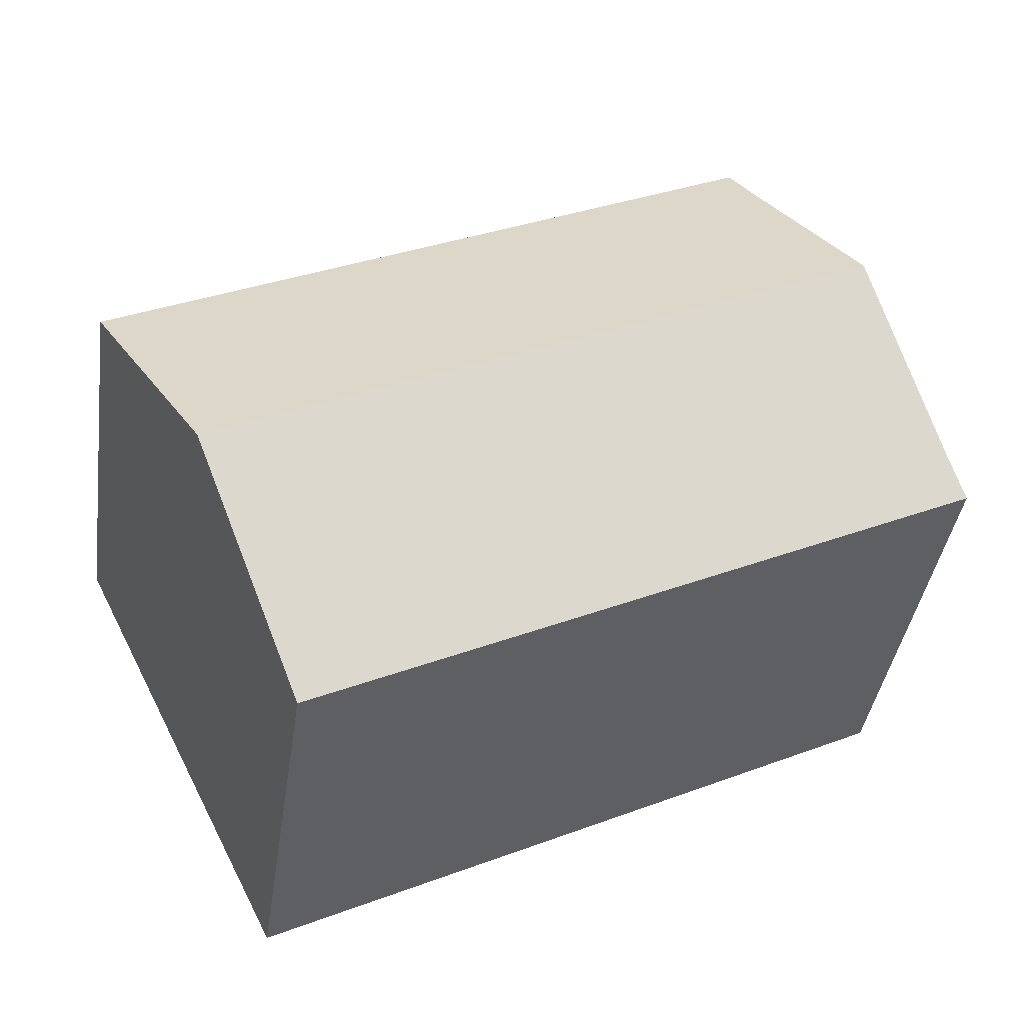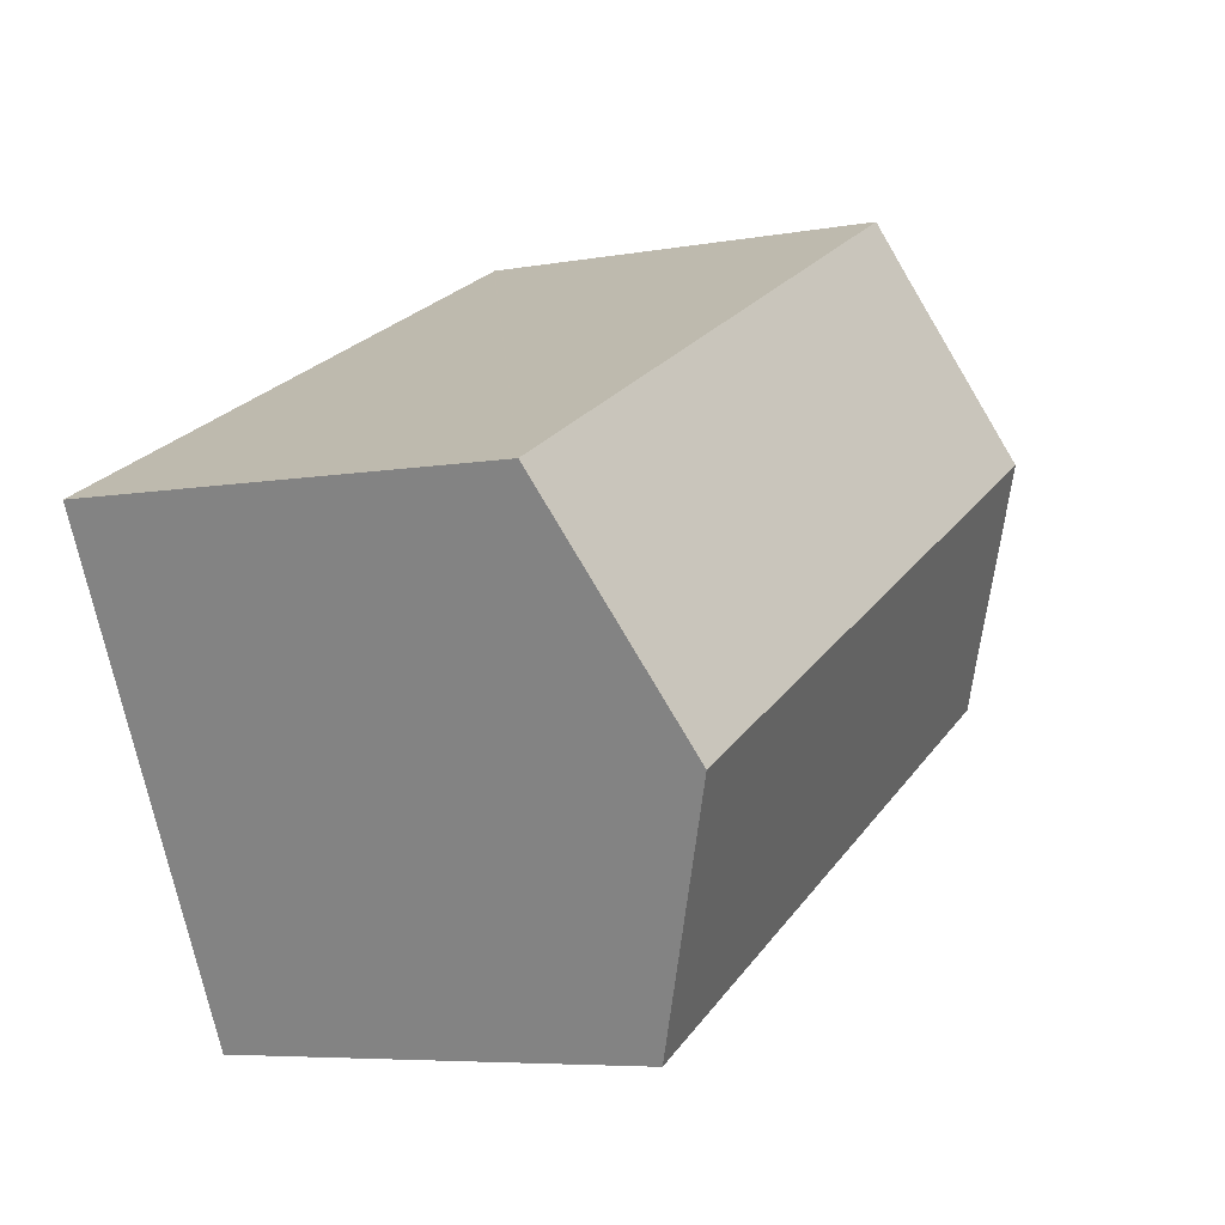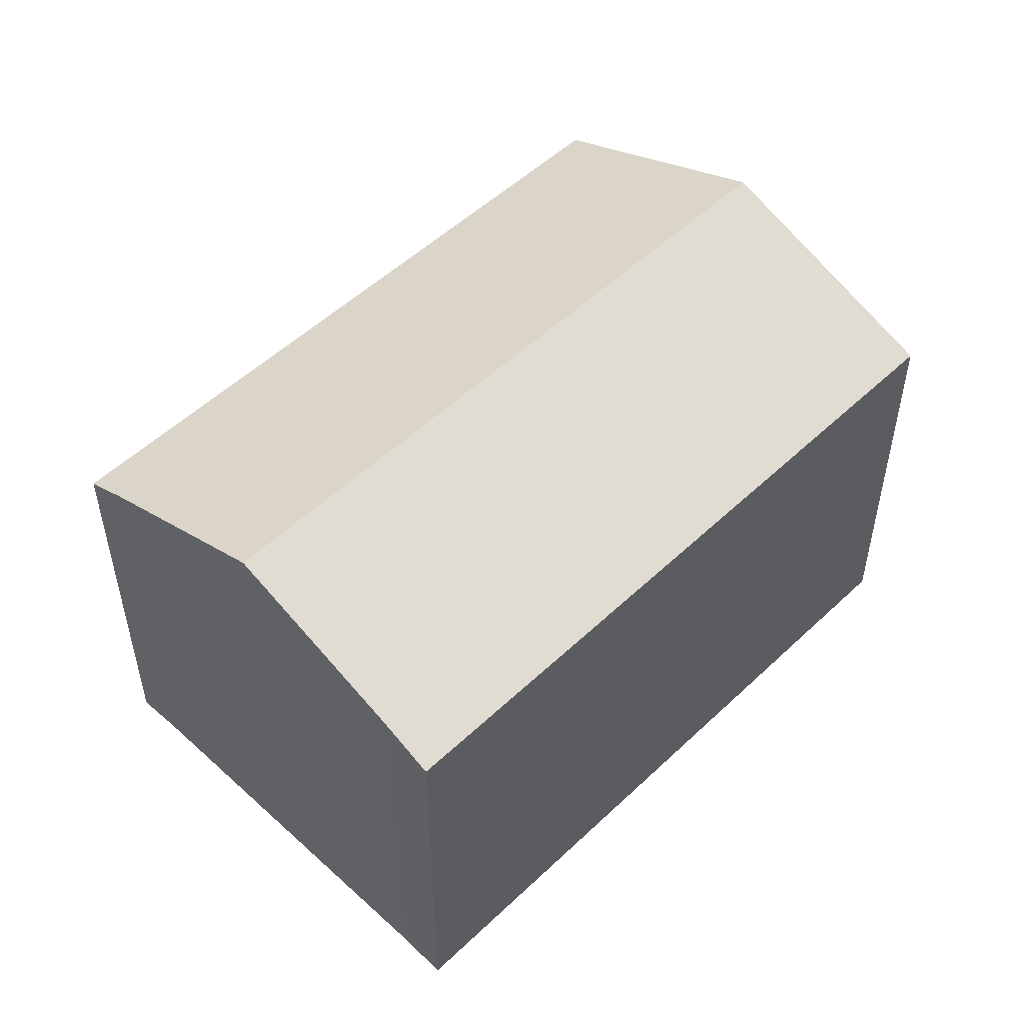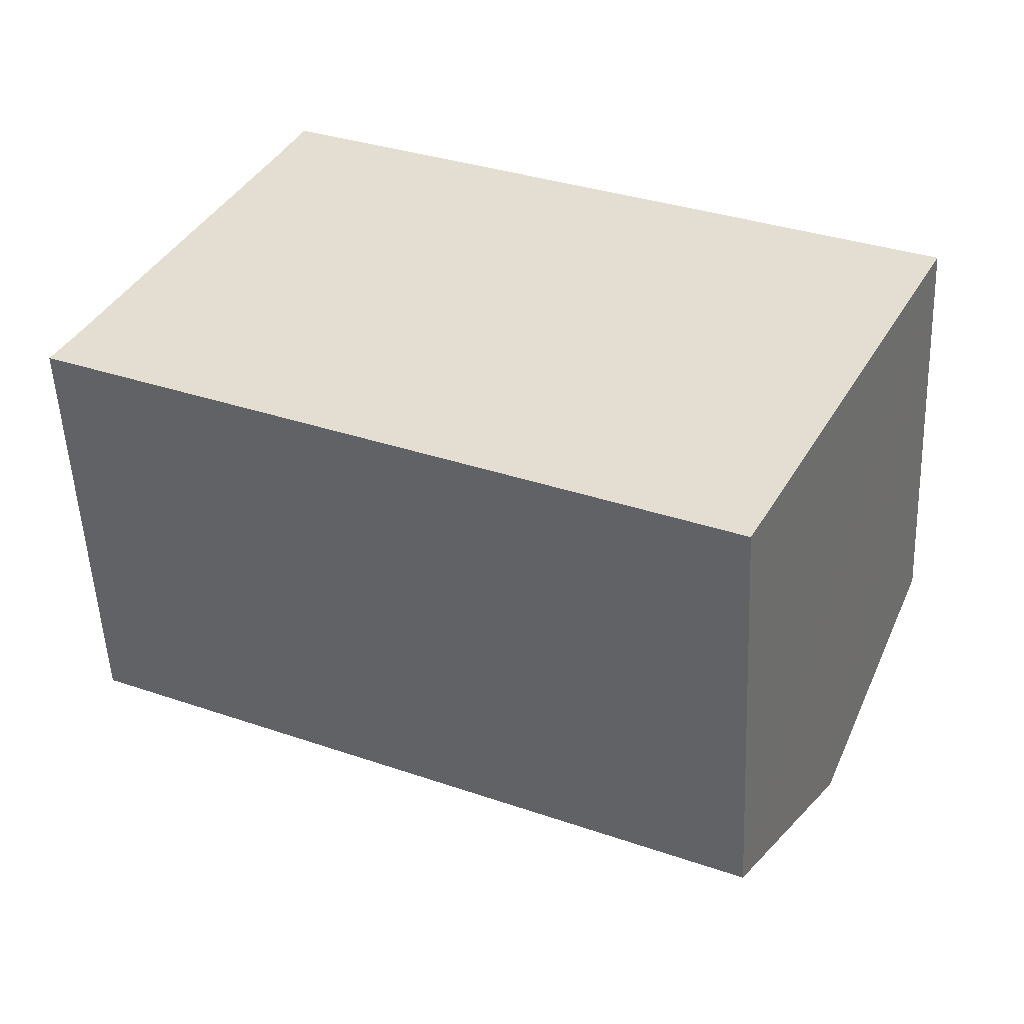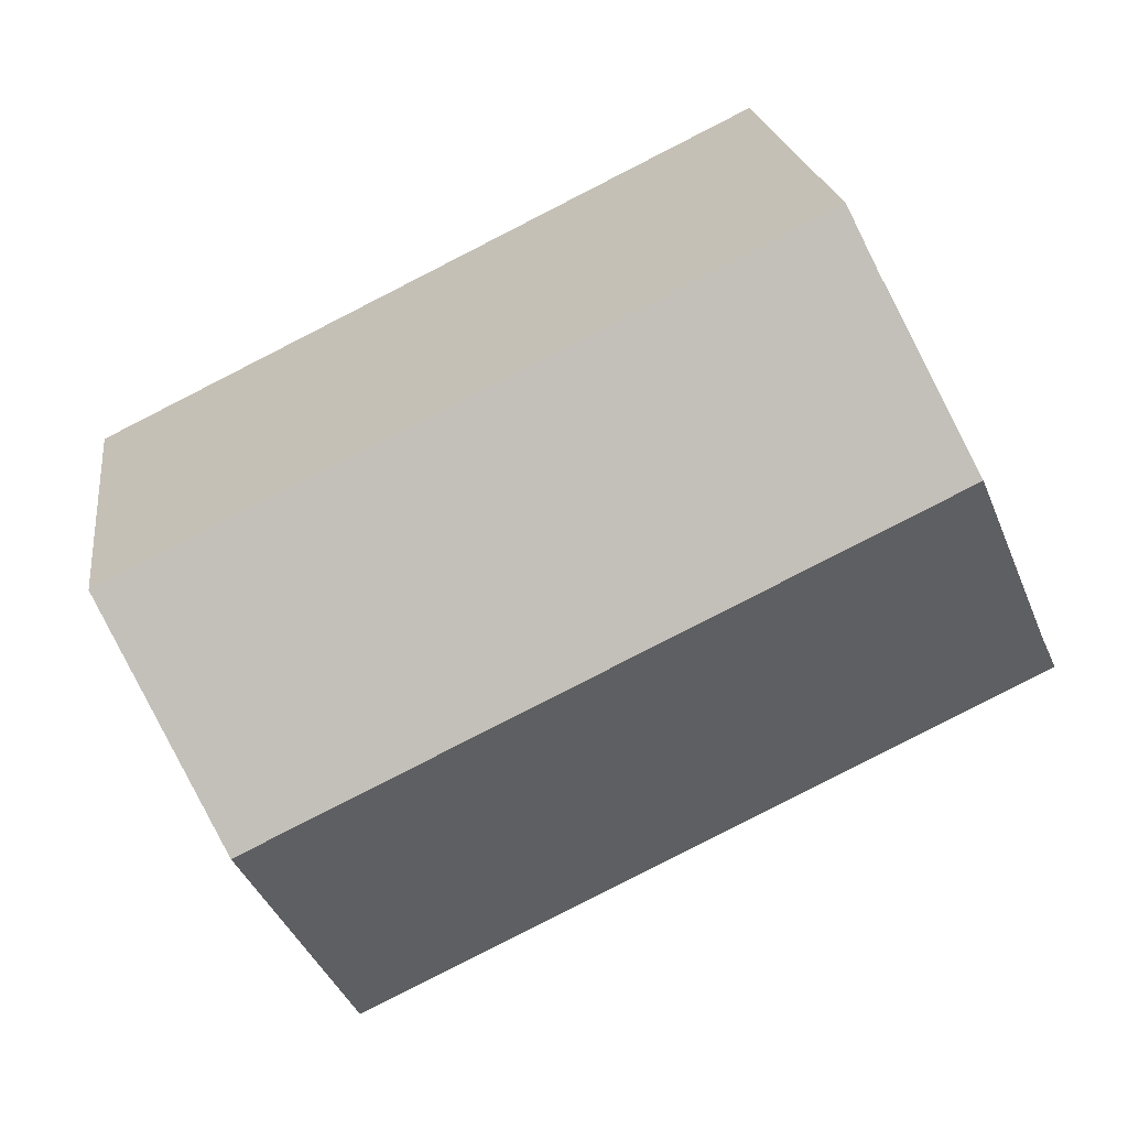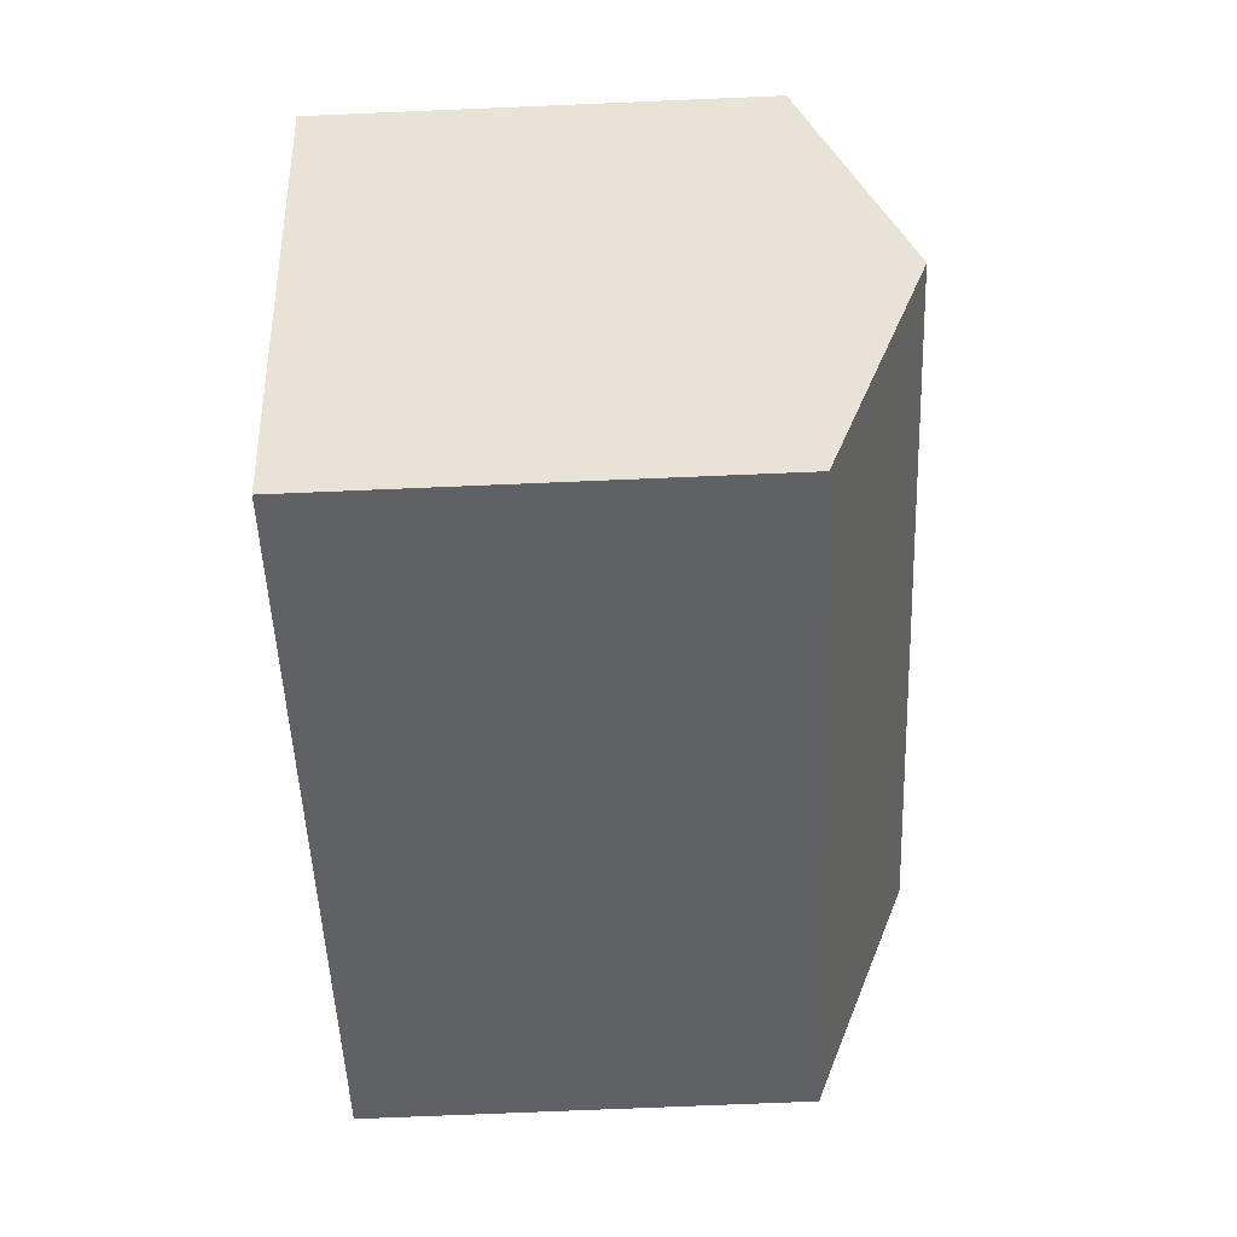
<metadata>
{"format":"obj","ext":"obj","renderer":"f3d","projection":"perspective","resolution":1024,"background":"white","views":[{"elev":-40.1,"azim":171.7,"up":"+Z"},{"elev":-6.3,"azim":118.5,"up":"+Z"},{"elev":52.2,"azim":-19.6,"up":"+Y"},{"elev":-52.6,"azim":2.5,"up":"+Z"},{"elev":21.3,"azim":172.4,"up":"+Z"},{"elev":-73.7,"azim":92.4,"up":"+Z"}]}
</metadata>
<code>
v  15.39 10.28 -1.963
v  7.532 8.375 7.394
v  17.62 8.375 2.482
v  2.198 10.28 4.455
v  4.381 8.375 8.927
v  3.869 8.819 7.887
v  3.99 8.708 8.15
v  4.352 8.375 8.941
v  0 8.379 5.131e-16
v  13.15 8.374 -6.411
v  0.431 8.735 0.826
v  4.352 -5.475e-16 8.941
v  4.381 -5.466e-16 8.927
v  7.532 -4.528e-16 7.394
v  17.62 -1.52e-16 2.482
v  13.15 3.926e-16 -6.411
v  15.39 1.202e-16 -1.963
v  0 0 0
v  0.431 -5.058e-17 0.826
v  3.869 -4.829e-16 7.887
v  2.198 -2.728e-16 4.455
v  3.99 -4.99e-16 8.15
g defaultobject
f 1 2 3
f 2 1 4
f 2 4 5
f 5 4 6
f 5 6 7
f 5 7 8
f 9 1 10
f 1 9 11
f 1 11 4
f 12 5 8
f 5 12 2
f 2 12 3
f 3 12 13
f 3 13 14
f 3 14 15
f 15 1 3
f 1 15 10
f 10 15 16
f 16 15 17
f 10 18 9
f 18 10 16
f 9 19 11
f 19 9 18
f 19 4 11
f 4 19 6
f 6 19 20
f 20 19 21
f 20 7 6
f 7 20 8
f 8 20 12
f 12 20 22
f 14 17 15
f 17 14 16
f 16 14 18
f 18 14 19
f 19 14 13
f 19 13 21
f 21 13 20
f 20 13 22
f 22 13 12

</code>
